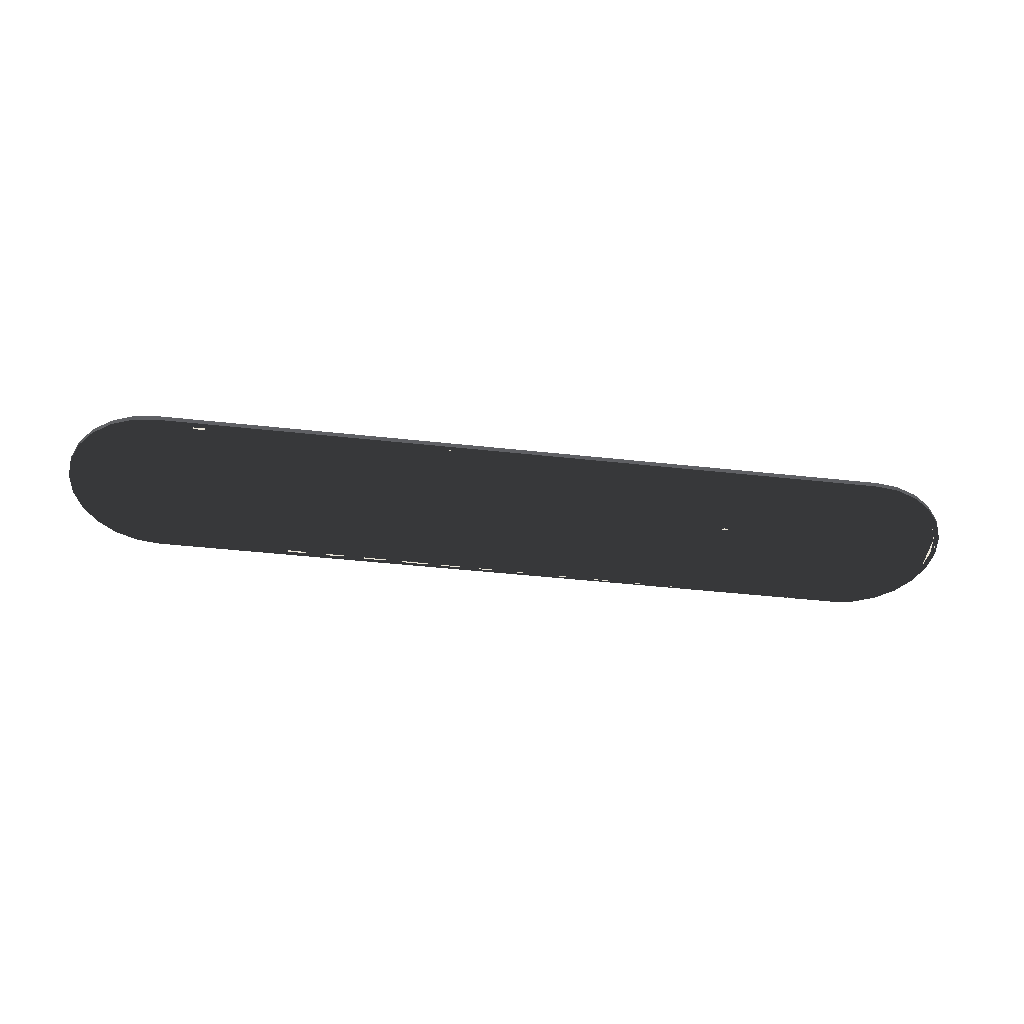
<metadata>
{"format":"obj","ext":"obj","renderer":"f3d","projection":"perspective","resolution":1024,"background":"white","views":[{"elev":-44.4,"azim":172.7,"up":"+Z"}]}
</metadata>
<code>
v  -13.32 2.313 -2.364
v  -13.91 2.223 -2.364
v  -13.84 -1.679 -2.364
v  -13.25 0.644 -2.364
v  -11.14 2.313 -2.364
v  -11.73 2.223 -2.364
v  -11.76 0.6159 -2.364
v  -11.73 0.0019 -2.364
v  -13.22 0.0435 -2.364
v  -13.25 -1.611 -2.364
v  -11.66 -1.679 -2.364
v  -11.07 -1.611 -2.364
v  -10.28 -0.8653 -2.364
v  -9.829 -1.492 -2.364
v  -9.435 -1.028 -2.364
v  -9.654 -0.6977 -2.364
v  -9.712 -0.2281 -2.364
v  -10.38 -0.2219 -2.364
v  -9.055 -1.718 -2.364
v  -9.055 -1.145 -2.364
v  -8.295 -1.489 -2.364
v  -8.692 -1.028 -2.364
v  -10.29 0.4214 -2.364
v  -9.654 0.2428 -2.364
v  -9.432 0.5694 -2.364
v  -9.049 1.257 -2.364
v  -9.832 1.037 -2.364
v  -7.843 -0.8604 -2.364
v  -8.472 -0.6977 -2.364
v  -8.414 -0.2281 -2.364
v  -7.746 -0.2158 -2.364
v  -7.849 0.4275 -2.364
v  -8.472 0.2428 -2.364
v  -9.066 0.6844 -2.364
v  -8.689 0.5694 -2.364
v  -8.297 1.037 -2.364
v  -5.583 -1.604 -2.364
v  -5.651 -1.106 -2.364
v  -5.822 -1.106 -2.364
v  -5.948 -1.679 -2.364
v  -6.622 -1.53 -2.364
v  -6.122 -1.013 -2.364
v  -6.216 -0.7136 -2.364
v  -6.851 0.6024 -2.364
v  -6.851 -0.968 -2.364
v  -6.188 0.6452 -2.364
v  -5.536 0.7186 -2.364
v  -5.605 1.218 -2.364
v  -6.216 1.249 -2.364
v  -6.851 1.961 -2.364
v  -6.879 1.218 -2.364
v  -6.285 2.04 -2.364
v  -7.205 0.6452 -2.364
v  -7.274 1.144 -2.364
v  -2.492 -0.3601 -2.364
v  -2.486 -0.1889 -2.364
v  -3.189 0.0435 -2.364
v  -4.349 -0.4262 -2.364
v  -2.589 -1.095 -2.364
v  -3.04 -0.8188 -2.364
v  -3.658 -1.145 -2.364
v  -3.043 -1.579 -2.364
v  -2.509 0.1205 -2.364
v  -3.194 0.2746 -2.364
v  -3.697 -1.718 -2.364
v  -4.454 -1.521 -2.364
v  -4.325 -0.7234 -2.364
v  -4.909 -0.968 -2.364
v  -2.898 0.9727 -2.364
v  -3.397 0.5767 -2.364
v  -3.777 1.257 -2.364
v  -3.777 0.6844 -2.364
v  -4.54 1.029 -2.364
v  -4.129 0.5847 -2.364
v  -4.372 0.0704 -2.364
v  -5.04 -0.1228 -2.364
v  -4.325 0.3076 -2.364
v  -4.971 0.4055 -2.364
v  -1.177 -1.611 -2.364
v  -1.246 2.313 -2.364
v  -1.84 2.202 -2.364
v  -1.772 -1.679 -2.364
v  0.7957 -1.679 -2.364
v  2.19 -1.679 -2.364
v  1.39 -1.077 -2.364
v  0.7272 2.245 -2.364
v  2.904 -1.536 -2.364
v  2.218 -1.106 -2.364
v  2.701 -0.9154 -2.364
v  3.381 -1.128 -2.364
v  1.418 1.741 -2.364
v  2.19 2.313 -2.364
v  2.904 2.171 -2.364
v  2.213 1.741 -2.364
v  3.55 -0.5094 -2.364
v  2.887 -0.4054 -2.364
v  3.55 1.144 -2.364
v  2.887 1.035 -2.364
v  2.704 1.55 -2.364
v  3.381 1.763 -2.364
v  4.816 -0.5644 -2.364
v  4.747 1.218 -2.364
v  4.153 1.149 -2.364
v  4.153 -0.7601 -2.364
v  6.501 1.218 -2.364
v  5.913 1.149 -2.364
v  5.913 -0.5644 -2.364
v  6.57 -1.61 -2.364
v  4.447 -1.468 -2.364
v  4.956 -0.9875 -2.364
v  5.347 -1.145 -2.364
v  5.176 -1.718 -2.364
v  5.913 -1.427 -2.364
v  5.758 -0.9875 -2.364
v  5.981 -1.679 -2.364
v  8.924 0.5235 -2.364
v  9.735 0.2441 -2.364
v  9.458 0.9853 -2.364
v  8.718 1.257 -2.364
v  8.529 0.6844 -2.364
v  7.981 0.9596 -2.364
v  9.072 0.1034 -2.364
v  9.735 -1.613 -2.364
v  9.141 -1.679 -2.364
v  7.318 1.142 -2.364
v  8.132 0.5266 -2.364
v  7.913 1.218 -2.364
v  7.387 -1.679 -2.364
v  7.981 0.1083 -2.364
v  7.981 -1.613 -2.364
v  12.05 0.5235 -2.364
v  12.87 0.2441 -2.364
v  12.59 0.9853 -2.364
v  11.85 1.257 -2.364
v  11.66 0.6844 -2.364
v  11.11 0.9596 -2.364
v  12.2 0.1034 -2.364
v  12.87 -1.613 -2.364
v  12.27 -1.679 -2.364
v  10.45 1.142 -2.364
v  11.26 0.5266 -2.364
v  11.04 1.218 -2.364
v  10.52 -1.679 -2.364
v  11.11 0.1083 -2.364
v  11.11 -1.613 -2.364
v  -13.84 -1.679 -2.964
v  -13.25 0.644 -2.964
v  -13.22 0.0435 -2.964
v  -13.25 -1.611 -2.964
v  -11.66 -1.679 -2.964
v  -11.73 0.0019 -2.964
v  -11.14 2.313 -2.964
v  -11.07 -1.611 -2.964
v  -11.76 0.6159 -2.964
v  -13.91 2.223 -2.964
v  -13.32 2.313 -2.964
v  -11.73 2.223 -2.964
v  -7.746 -0.2158 -2.964
v  -7.843 -0.8604 -2.964
v  -8.472 -0.6977 -2.964
v  -8.414 -0.2281 -2.964
v  -8.472 0.2428 -2.964
v  -7.849 0.4275 -2.964
v  -8.295 -1.489 -2.964
v  -8.692 -1.028 -2.964
v  -9.055 -1.718 -2.964
v  -9.055 -1.145 -2.964
v  -8.689 0.5694 -2.964
v  -8.297 1.037 -2.964
v  -9.066 0.6844 -2.964
v  -9.432 0.5694 -2.964
v  -9.049 1.257 -2.964
v  -9.829 -1.492 -2.964
v  -9.435 -1.028 -2.964
v  -9.654 -0.6977 -2.964
v  -10.28 -0.8653 -2.964
v  -10.38 -0.2219 -2.964
v  -9.712 -0.2281 -2.964
v  -9.654 0.2428 -2.964
v  -10.29 0.4214 -2.964
v  -9.832 1.037 -2.964
v  -6.851 1.961 -2.964
v  -6.285 2.04 -2.964
v  -6.216 1.249 -2.964
v  -6.879 1.218 -2.964
v  -5.605 1.218 -2.964
v  -5.536 0.7186 -2.964
v  -6.188 0.6452 -2.964
v  -6.851 0.6024 -2.964
v  -7.205 0.6452 -2.964
v  -7.274 1.144 -2.964
v  -6.216 -0.7136 -2.964
v  -6.851 -0.968 -2.964
v  -5.651 -1.106 -2.964
v  -5.583 -1.604 -2.964
v  -5.948 -1.679 -2.964
v  -5.822 -1.106 -2.964
v  -6.122 -1.013 -2.964
v  -6.622 -1.53 -2.964
v  -3.777 1.257 -2.964
v  -3.397 0.5767 -2.964
v  -3.777 0.6844 -2.964
v  -4.129 0.5847 -2.964
v  -4.325 0.3076 -2.964
v  -4.54 1.029 -2.964
v  -2.898 0.9727 -2.964
v  -2.509 0.1205 -2.964
v  -3.194 0.2746 -2.964
v  -4.372 0.0704 -2.964
v  -4.971 0.4055 -2.964
v  -5.04 -0.1228 -2.964
v  -4.349 -0.4262 -2.964
v  -4.325 -0.7234 -2.964
v  -4.909 -0.968 -2.964
v  -3.189 0.0435 -2.964
v  -2.492 -0.3601 -2.964
v  -2.486 -0.1889 -2.964
v  -3.04 -0.8188 -2.964
v  -2.589 -1.095 -2.964
v  -3.043 -1.579 -2.964
v  -3.658 -1.145 -2.964
v  -4.454 -1.521 -2.964
v  -3.697 -1.718 -2.964
v  -1.84 2.202 -2.964
v  -1.246 2.313 -2.964
v  -1.177 -1.611 -2.964
v  -1.772 -1.679 -2.964
v  3.55 -0.5094 -2.964
v  3.381 -1.128 -2.964
v  2.701 -0.9154 -2.964
v  2.887 -0.4054 -2.964
v  2.887 1.035 -2.964
v  3.55 1.144 -2.964
v  3.381 1.763 -2.964
v  2.704 1.55 -2.964
v  2.213 1.741 -2.964
v  2.904 2.171 -2.964
v  2.904 -1.536 -2.964
v  2.218 -1.106 -2.964
v  2.19 -1.679 -2.964
v  1.39 -1.077 -2.964
v  0.7957 -1.679 -2.964
v  0.7272 2.245 -2.964
v  1.418 1.741 -2.964
v  2.19 2.313 -2.964
v  5.176 -1.718 -2.964
v  4.447 -1.468 -2.964
v  4.153 -0.7601 -2.964
v  4.956 -0.9875 -2.964
v  5.347 -1.145 -2.964
v  5.913 -1.427 -2.964
v  6.57 -1.61 -2.964
v  5.981 -1.679 -2.964
v  5.758 -0.9875 -2.964
v  4.816 -0.5644 -2.964
v  4.153 1.149 -2.964
v  4.747 1.218 -2.964
v  5.913 -0.5644 -2.964
v  6.501 1.218 -2.964
v  5.913 1.149 -2.964
v  7.318 1.142 -2.964
v  7.913 1.218 -2.964
v  7.981 0.9596 -2.964
v  8.132 0.5266 -2.964
v  8.718 1.257 -2.964
v  8.529 0.6844 -2.964
v  7.981 -1.613 -2.964
v  7.387 -1.679 -2.964
v  7.981 0.1083 -2.964
v  8.924 0.5235 -2.964
v  9.458 0.9853 -2.964
v  9.735 0.2441 -2.964
v  9.072 0.1034 -2.964
v  9.735 -1.613 -2.964
v  9.141 -1.679 -2.964
v  10.45 1.142 -2.964
v  11.04 1.218 -2.964
v  11.11 0.9596 -2.964
v  11.26 0.5266 -2.964
v  11.85 1.257 -2.964
v  11.66 0.6844 -2.964
v  11.11 -1.613 -2.964
v  10.52 -1.679 -2.964
v  11.11 0.1083 -2.964
v  12.05 0.5235 -2.964
v  12.59 0.9853 -2.964
v  12.87 0.2441 -2.964
v  12.2 0.1034 -2.964
v  12.87 -1.613 -2.964
v  12.27 -1.679 -2.964
v  15.48 -1.611 -2.364
v  15.41 2.313 -2.364
v  14.82 2.202 -2.364
v  14.89 -1.679 -2.364
v  14.82 2.202 -2.964
v  15.41 2.313 -2.964
v  15.48 -1.611 -2.964
v  14.89 -1.679 -2.964
v  17.85 0.5235 -2.364
v  18.66 0.2441 -2.364
v  18.38 0.9853 -2.364
v  17.64 1.257 -2.364
v  17.45 0.6844 -2.364
v  16.9 0.9596 -2.364
v  18 0.1034 -2.364
v  18.66 -1.613 -2.364
v  18.06 -1.679 -2.364
v  16.24 1.142 -2.364
v  17.06 0.5266 -2.364
v  16.84 1.218 -2.364
v  16.31 -1.679 -2.364
v  16.9 0.1083 -2.364
v  16.9 -1.613 -2.364
v  16.24 1.142 -2.964
v  16.84 1.218 -2.964
v  16.9 0.9596 -2.964
v  17.06 0.5266 -2.964
v  17.64 1.257 -2.964
v  17.45 0.6844 -2.964
v  16.9 -1.613 -2.964
v  16.31 -1.679 -2.964
v  16.9 0.1083 -2.964
v  17.85 0.5235 -2.964
v  18.38 0.9853 -2.964
v  18.66 0.2441 -2.964
v  18 0.1034 -2.964
v  18.66 -1.613 -2.964
v  18.06 -1.679 -2.964
v  20.98 0.5235 -2.364
v  21.79 0.2441 -2.364
v  21.51 0.9853 -2.364
v  20.77 1.257 -2.364
v  20.58 0.6844 -2.364
v  20.04 0.9596 -2.364
v  21.13 0.1034 -2.364
v  21.79 -1.613 -2.364
v  21.2 -1.679 -2.364
v  19.37 1.142 -2.364
v  20.19 0.5266 -2.364
v  19.97 1.218 -2.364
v  19.44 -1.679 -2.364
v  20.04 0.1083 -2.364
v  20.04 -1.613 -2.364
v  19.37 1.142 -2.964
v  19.97 1.218 -2.964
v  20.04 0.9596 -2.964
v  20.19 0.5266 -2.964
v  20.77 1.257 -2.964
v  20.58 0.6844 -2.964
v  20.04 -1.613 -2.964
v  19.44 -1.679 -2.964
v  20.04 0.1083 -2.964
v  20.98 0.5235 -2.964
v  21.51 0.9853 -2.964
v  21.79 0.2441 -2.964
v  21.13 0.1034 -2.964
v  21.79 -1.613 -2.964
v  21.2 -1.679 -2.964
o Texto_de_modelo_Texto_de_modelo_10__24371_
g Texto_de_modelo_Texto_de_modelo_10__24371_
f 1 2 3 4
f 5 6 7 8
f 4 3 9 7
f 9 3 10
f 8 11 12 5
f 9 8 7
f 13 14 15 16
f 13 16 17 18
f 15 14 19 20
f 20 19 21 22
f 23 18 17 24
f 24 25 26 27
f 24 27 23
f 22 21 28 29
f 30 29 28 31
f 30 31 32 33
f 34 35 36 26
f 34 26 25
f 33 32 36 35
f 37 38 39 40
f 41 40 39 42
f 42 43 44 45
f 42 45 41
f 46 47 48 49
f 46 49 50 51
f 50 49 52
f 53 44 46 51
f 51 54 53
f 46 44 43
f 55 56 57 58
f 59 60 61 62
f 56 63 64 57
f 65 62 61 66
f 67 58 68 66
f 67 66 61
f 64 63 69 70
f 70 69 71 72
f 72 71 73 74
f 58 57 75 76
f 76 75 77 78
f 58 76 68
f 77 74 73 78
f 79 80 81 82
f 83 84 85 86
f 84 87 88 85
f 89 88 87 90
f 86 85 91 92
f 93 92 91 94
f 89 90 95 96
f 96 95 97 98
f 99 98 97 100
f 99 100 93 94
f 101 102 103 104
f 105 106 107 108
f 101 104 109 110
f 111 110 109 112
f 111 112 113 114
f 114 113 115 108
f 114 108 107
f 116 117 118 119
f 120 116 119 121
f 117 116 122 123
f 124 123 122
f 121 125 126 120
f 121 127 125
f 126 125 128 129
f 128 130 129
f 131 132 133 134
f 135 131 134 136
f 132 131 137 138
f 139 138 137
f 136 140 141 135
f 136 142 140
f 141 140 143 144
f 143 145 144
f 146 147 148 149
f 150 151 152 153
f 148 147 154 151
f 147 146 155 156
f 154 157 152 151
f 6 157 154 7
f 7 154 147 4
f 4 147 156 1
f 1 156 155 2
f 2 155 146 3
f 3 146 149 10
f 10 149 148 9
f 9 148 151 8
f 8 151 150 11
f 11 150 153 12
f 12 153 152 5
f 5 152 157 6
f 158 159 160 161
f 158 161 162 163
f 160 159 164 165
f 165 164 166 167
f 163 162 168 169
f 168 170 171 172
f 168 172 169
f 167 166 173 174
f 175 174 173 176
f 175 176 177 178
f 171 179 180 181
f 171 181 172
f 177 180 179 178
f 182 183 184 185
f 186 187 188 184
f 185 184 188 189
f 185 189 190 191
f 188 192 193 189
f 194 195 196 197
f 193 192 198 199
f 198 197 196 199
f 200 201 202 203
f 200 203 204 205
f 206 207 208 201
f 206 201 200
f 205 204 209 210
f 211 210 209 212
f 211 212 213 214
f 209 215 216 212
f 215 208 207 217
f 215 217 216
f 218 219 220 221
f 222 214 213 221
f 221 220 223 222
f 224 225 226 227
f 228 229 230 231
f 228 231 232 233
f 234 233 232 235
f 234 235 236 237
f 230 229 238 239
f 239 238 240 241
f 241 240 242 243
f 236 244 245 237
f 245 244 241 243
f 246 247 248 249
f 246 249 250 251
f 252 253 251 254
f 250 254 251
f 255 249 248 256
f 256 257 255
f 254 258 259 252
f 260 259 258
f 261 262 263 264
f 264 263 265 266
f 267 268 261 269
f 264 269 261
f 270 266 265 271
f 270 271 272 273
f 274 275 273 272
f 276 277 278 279
f 279 278 280 281
f 282 283 276 284
f 279 284 276
f 285 281 280 286
f 285 286 287 288
f 289 290 288 287
f 29 160 165 22
f 22 165 167 20
f 14 173 166 19
f 20 167 174 15
f 15 174 175 16
f 16 175 178 17
f 17 178 179 24
f 24 179 171 25
f 25 171 170 34
f 34 170 168 35
f 35 168 162 33
f 33 162 161 30
f 30 161 160 29
f 43 192 188 46
f 46 188 187 47
f 42 198 192 43
f 61 221 213 67
f 67 213 212 58
f 58 212 216 55
f 55 216 217 56
f 56 217 207 63
f 72 202 201 70
f 70 201 208 64
f 64 208 215 57
f 57 215 209 75
f 75 209 204 77
f 82 227 226 79
f 79 226 225 80
f 80 225 224 81
f 81 224 227 82
f 113 251 253 115
f 115 253 252 108
f 108 252 259 105
f 105 259 260 106
f 291 292 293 294
f 295 296 297 298
f 299 300 301 302
f 303 299 302 304
f 300 299 305 306
f 307 306 305
f 304 308 309 303
f 304 310 308
f 309 308 311 312
f 311 313 312
f 314 315 316 317
f 317 316 318 319
f 320 321 314 322
f 317 322 314
f 323 319 318 324
f 323 324 325 326
f 327 328 326 325
f 69 206 200 71
f 71 200 205 73
f 73 205 210 78
f 78 210 211 76
f 76 211 214 68
f 68 214 222 66
f 66 222 223 65
f 95 228 233 97
f 97 233 234 100
f 100 234 237 93
f 93 237 245 92
f 92 245 243 86
f 86 243 242 83
f 85 241 244 91
f 91 244 236 94
f 94 236 235 99
f 99 235 232 98
f 98 232 231 96
f 96 231 230 89
f 89 230 239 88
f 88 239 241 85
f 110 249 255 101
f 101 255 257 102
f 102 257 256 103
f 103 256 248 104
f 104 248 247 109
f 109 247 246 112
f 112 246 251 113
f 118 271 265 119
f 37 195 194 38
f 38 194 197 39
f 39 197 198 42
f 77 204 203 74
f 74 203 202 72
f 19 166 164 21
f 21 164 159 28
f 28 159 158 31
f 31 158 163 32
f 32 163 169 36
f 36 169 172 26
f 26 172 181 27
f 27 181 180 23
f 23 180 177 18
f 18 177 176 13
f 13 176 173 14
f 47 187 186 48
f 48 186 184 49
f 49 184 183 52
f 52 183 182 50
f 50 182 185 51
f 51 185 191 54
f 54 191 190 53
f 53 190 189 44
f 44 189 193 45
f 45 193 199 41
f 41 199 196 40
f 40 196 195 37
f 63 207 206 69
f 65 223 220 62
f 62 220 219 59
f 59 219 218 60
f 60 218 221 61
f 84 240 238 87
f 87 238 229 90
f 90 229 228 95
f 107 258 254 114
f 114 254 250 111
f 111 250 249 110
f 121 263 262 127
f 127 262 261 125
f 125 261 268 128
f 128 268 267 130
f 130 267 269 129
f 129 269 264 126
f 126 264 266 120
f 120 266 270 116
f 116 270 273 122
f 122 273 275 124
f 124 275 274 123
f 123 274 272 117
f 117 272 271 118
f 136 278 277 142
f 142 277 276 140
f 140 276 283 143
f 143 283 282 145
f 145 282 284 144
f 144 284 279 141
f 141 279 281 135
f 135 281 285 131
f 131 285 288 137
f 137 288 290 139
f 139 290 289 138
f 138 289 287 132
f 132 287 286 133
f 133 286 280 134
f 291 297 296 292
f 292 296 295 293
f 293 295 298 294
f 304 316 315 310
f 310 315 314 308
f 308 314 321 311
f 311 321 320 313
f 313 320 322 312
f 312 322 317 309
f 309 317 319 303
f 303 319 323 299
f 299 323 326 305
f 305 326 328 307
f 307 328 327 306
f 306 327 325 300
f 300 325 324 301
f 301 324 318 302
f 329 330 331 332
f 333 329 332 334
f 330 329 335 336
f 337 336 335
f 334 338 339 333
f 334 340 338
f 339 338 341 342
f 341 343 342
f 344 345 346 347
f 347 346 348 349
f 350 351 344 352
f 347 352 344
f 353 349 348 354
f 353 354 355 356
f 357 358 356 355
f 334 346 345 340
f 340 345 344 338
f 338 344 351 341
f 341 351 350 343
f 343 350 352 342
f 342 352 347 339
f 339 347 349 333
f 333 349 353 329
f 329 353 356 335
f 335 356 358 337
f 337 358 357 336
f 336 357 355 330
f 330 355 354 331
f 331 354 348 332
f 83 242 240 84
f 106 260 258 107
f 119 265 263 121
f 134 280 278 136
f 294 298 297 291
f 302 318 316 304
f 332 348 346 334
v  29.7 1.405 -2.664
v  29.21 2.575 -2.664
v  28.44 3.58 -2.664
v  26.27 4.835 -2.664
v  25.01 5 -2.664
v  28.44 -3.279 -2.664
v  27.44 4.351 -2.664
v  29.21 -2.275 -2.664
v  29.7 -1.105 -2.664
v  29.86 0.1502 -2.664
v  27.44 -4.05 -2.664
v  25.01 -4.7 -2.664
v  26.27 -4.535 -2.664
v  -17.29 -4.7 -2.664
v  -17.29 5 -2.664
v  -18.54 4.835 -2.664
v  -19.71 4.351 -2.664
v  -20.72 3.58 -2.664
v  -21.49 2.575 -2.664
v  -21.97 1.405 -2.664
v  -22.14 0.1502 -2.664
v  -21.97 -1.105 -2.664
v  -19.71 -4.05 -2.664
v  -18.54 -4.535 -2.664
v  -21.49 -2.275 -2.664
v  -20.72 -3.279 -2.664
v  -21.97 1.405 -2.964
v  -21.49 2.575 -2.964
v  -20.72 3.58 -2.964
v  -22.14 0.1502 -2.964
v  -19.71 4.351 -2.964
v  -18.54 4.835 -2.964
v  -17.29 5 -2.964
v  -19.71 -4.05 -2.964
v  -21.97 -1.105 -2.964
v  -20.72 -3.279 -2.964
v  -21.49 -2.275 -2.964
v  -17.29 -4.7 -2.964
v  -18.54 -4.535 -2.964
v  25.01 5 -2.964
v  25.01 -4.7 -2.964
v  29.7 1.405 -2.964
v  28.44 -3.279 -2.964
v  26.27 4.835 -2.964
v  28.44 3.58 -2.964
v  27.44 4.351 -2.964
v  29.21 2.575 -2.964
v  26.27 -4.535 -2.964
v  27.44 -4.05 -2.964
v  29.7 -1.105 -2.964
v  29.21 -2.275 -2.964
v  29.86 0.1502 -2.964
o Entorno_75_Entorno_1__24383_
g Entorno_75_Entorno_1__24383_
f 359 360 361 362
f 362 363 364 359
f 362 361 365
f 359 366 367 368
f 369 364 370 371
f 359 364 366
f 363 372 370 364
f 373 374 375 376
f 376 377 378 379
f 373 376 380 381
f 372 373 381 382
f 380 383 384 381
f 379 380 376
f 373 372 363
f 385 386 387 388
f 389 390 391 387
f 392 393 387 391
f 393 392 394 395
f 393 388 387
f 396 397 392 391
f 391 398 399 396
f 400 401 398 402
f 403 400 402 404
f 403 405 400
f 406 399 401 407
f 408 409 401 400
f 401 399 398
f 408 400 410
f 363 398 391 373
f 390 375 374 391
f 389 376 375 390
f 377 376 387 386
f 389 387 376
f 378 377 386 385
f 374 373 391
f 379 378 385 388
f 393 383 380 388
f 395 384 383 393
f 381 384 394 392
f 395 394 384
f 382 381 392 397
f 372 382 397 396
f 388 380 379
f 372 396 399 370
f 406 369 371 399
f 407 364 369 406
f 366 364 401 409
f 407 401 364
f 367 366 409 408
f 371 370 399
f 368 367 408 410
f 400 360 359 410
f 405 361 360 400
f 365 361 403 404
f 405 403 361
f 362 365 404 402
f 363 362 402 398
f 410 359 368
v  29.55 2.75 -2.664
v  28.72 3.826 -2.664
v  28.44 3.58 -2.664
v  29.21 2.575 -2.664
v  29.7 1.405 -2.664
v  30.07 1.497 -2.664
v  29.86 0.1502 -2.664
v  30.07 -1.193 -2.664
v  30.25 0.152 -2.664
v  26.27 4.835 -2.664
v  27.44 4.351 -2.664
v  26.39 5.171 -2.664
v  25.05 5.348 -2.664
v  25.01 5 -2.664
v  -17.25 5.348 -2.664
v  27.65 4.652 -2.664
v  29.7 -1.105 -2.664
v  29.55 -2.446 -2.664
v  29.21 -2.275 -2.664
v  28.72 -3.522 -2.664
v  28.44 -3.279 -2.664
v  27.65 -4.348 -2.664
v  27.44 -4.05 -2.664
v  26.39 -4.867 -2.664
v  26.27 -4.535 -2.664
v  25.05 -5.044 -2.664
v  25.01 -4.7 -2.664
v  -17.25 -5.044 -2.664
v  -18.6 5.171 -2.664
v  -18.54 4.835 -2.664
v  -17.29 5 -2.664
v  -19.85 4.652 -2.664
v  -19.71 4.351 -2.664
v  -20.93 3.826 -2.664
v  -20.72 3.58 -2.664
v  -21.75 2.75 -2.664
v  -21.49 2.575 -2.664
v  -21.97 1.405 -2.664
v  -22.27 1.497 -2.664
v  -22.45 0.152 -2.664
v  -22.14 0.1502 -2.664
v  -18.54 -4.535 -2.664
v  -19.71 -4.05 -2.664
v  -20.93 -3.522 -2.664
v  -19.85 -4.348 -2.664
v  -18.6 -4.867 -2.664
v  -17.29 -4.7 -2.664
v  -22.27 -1.193 -2.664
v  -21.97 -1.105 -2.664
v  -21.75 -2.446 -2.664
v  -21.49 -2.275 -2.664
v  -20.72 -3.279 -2.664
v  -21.49 2.575 -2.964
v  -22.27 1.497 -2.964
v  -21.75 2.75 -2.964
v  -20.72 3.58 -2.964
v  -22.45 0.152 -2.964
v  -21.97 1.405 -2.964
v  -22.14 0.1502 -2.964
v  -21.97 -1.105 -2.964
v  -20.93 3.826 -2.964
v  -19.71 4.351 -2.964
v  -18.6 5.171 -2.964
v  -17.25 5.348 -2.964
v  25.01 5 -2.964
v  -17.29 5 -2.964
v  -18.54 4.835 -2.964
v  -19.85 4.652 -2.964
v  -21.49 -2.275 -2.964
v  -22.27 -1.193 -2.964
v  -20.93 -3.522 -2.964
v  -21.75 -2.446 -2.964
v  -20.72 -3.279 -2.964
v  -19.71 -4.05 -2.964
v  -18.54 -4.535 -2.964
v  -19.85 -4.348 -2.964
v  -18.6 -4.867 -2.964
v  -17.29 -4.7 -2.964
v  25.01 -4.7 -2.964
v  -17.25 -5.044 -2.964
v  26.27 4.835 -2.964
v  25.05 5.348 -2.964
v  26.39 5.171 -2.964
v  27.44 4.351 -2.964
v  27.65 4.652 -2.964
v  28.44 3.58 -2.964
v  29.21 2.575 -2.964
v  28.72 3.826 -2.964
v  29.55 2.75 -2.964
v  29.7 1.405 -2.964
v  30.07 1.497 -2.964
v  29.86 0.1502 -2.964
v  30.25 0.152 -2.964
v  30.07 -1.193 -2.964
v  26.39 -4.867 -2.964
v  25.05 -5.044 -2.964
v  26.27 -4.535 -2.964
v  27.44 -4.05 -2.964
v  27.65 -4.348 -2.964
v  28.44 -3.279 -2.964
v  29.7 -1.105 -2.964
v  29.55 -2.446 -2.964
v  29.21 -2.275 -2.964
v  28.72 -3.522 -2.964
o Entorno_76_Entorno_1__24395_
g Entorno_76_Entorno_1__24395_
f 411 412 413 414
f 411 414 415 416
f 417 418 419 416
f 415 417 416
f 420 421 422 423
f 424 420 423 425
f 413 412 426 421
f 421 426 422
f 418 417 427 428
f 428 427 429 430
f 431 432 430 429
f 431 433 434 432
f 434 433 435 436
f 436 435 437 438
f 425 439 440 441
f 440 439 442 443
f 443 442 444 445
f 445 444 446 447
f 448 447 446 449
f 449 450 451 448
f 452 453 454 455
f 452 455 456 457
f 438 437 457 456
f 451 450 458 459
f 459 458 460 461
f 462 460 454 453
f 461 460 462
f 441 424 425
f 463 464 465 466
f 467 464 463 468
f 468 469 470 467
f 466 465 471 472
f 473 474 475 476
f 473 476 477 478
f 472 471 478 477
f 467 470 479 480
f 481 482 479 483
f 479 482 480
f 484 485 486 481
f 484 481 483
f 487 486 485 488
f 488 489 490 487
f 491 475 474 492
f 491 492 493 494
f 494 493 495 496
f 497 496 495 498
f 497 498 499 500
f 500 499 501 502
f 503 504 502 501
f 505 506 507 508
f 509 505 508 510
f 507 506 490 489
f 511 502 504 512
f 510 513 514 509
f 513 511 512 514
f 423 492 474 425
f 473 442 439 474
f 478 444 442 473
f 446 444 471 465
f 478 471 444
f 449 446 465 464
f 439 425 474
f 450 449 464 467
f 480 460 458 467
f 482 454 460 480
f 455 454 481 486
f 482 481 454
f 456 455 486 487
f 438 456 487 490
f 467 458 450
f 438 490 506 436
f 505 432 434 506
f 509 430 432 505
f 428 430 514 512
f 509 514 430
f 418 428 512 504
f 434 436 506
f 419 418 504 503
f 501 411 416 503
f 499 412 411 501
f 426 412 498 495
f 499 498 412
f 422 426 495 493
f 423 422 493 492
f 503 416 419
f 424 475 491 420
f 420 491 494 421
f 414 413 494 496
f 494 413 421
f 415 414 496 497
f 502 427 417 500
f 415 497 500 417
f 427 502 511 429
f 429 511 513 431
f 435 433 510 508
f 510 433 431 513
f 437 435 508 507
f 437 507 489
f 437 489 488 457
f 457 488 485 452
f 452 485 484 453
f 461 462 484 483
f 484 462 453
f 459 461 483 479
f 469 448 451 470
f 459 479 470 451
f 448 469 468 447
f 447 468 463 445
f 440 443 466 472
f 466 443 445 463
f 441 440 472 477
f 441 477 476
f 441 476 475 424

</code>
